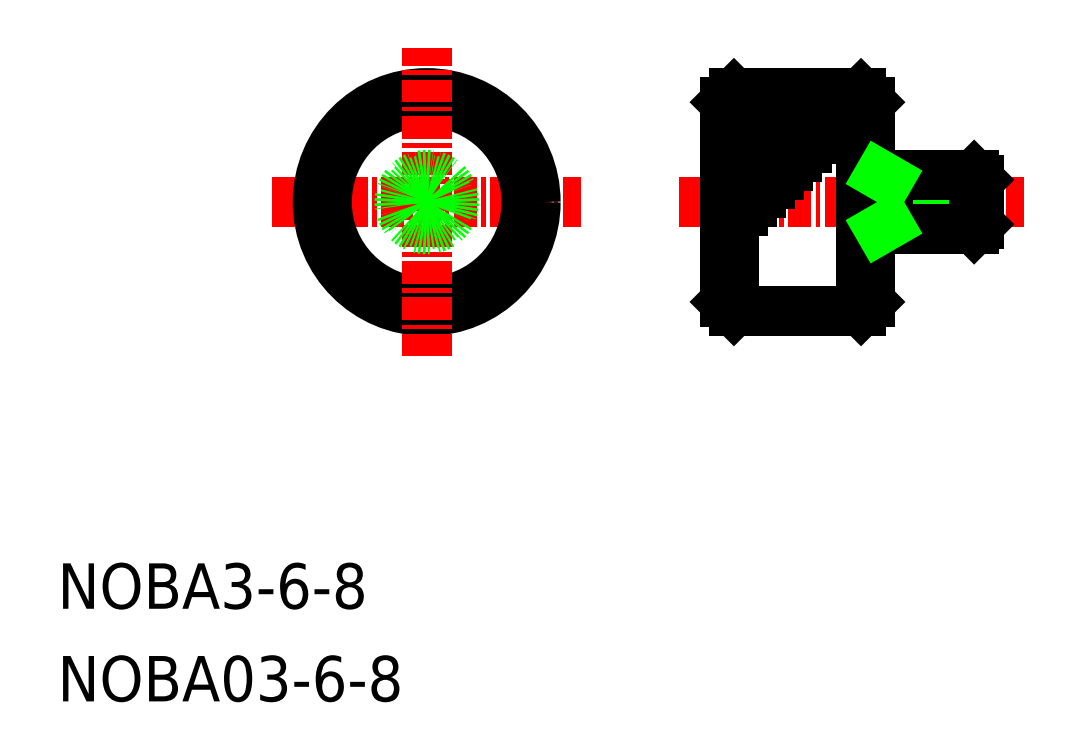
<metadata>
{"format":"dxf","ext":"dxf","renderer":"ezdxf+matplotlib","layout":"modelspace","background":"white","min_lineweight":24,"dpi":150}
</metadata>
<code>
0
SECTION
2
ENTITIES
0
LINE
8
CENTER
10
34.25
20
27.5
30
0
11
53.25
21
27.5
31
0
0
LINE
8
0
10
50.75
20
28.73
30
0
11
50.48
21
29
31
0
0
LINE
8
0
10
50.75
20
28.73
30
0
11
45.75
21
28.73
31
0
0
LINE
8
0
10
50.75
20
26.27
30
0
11
50.48
21
26
31
0
0
LINE
8
0
10
45.75
20
26.27
30
0
11
50.75
21
26.27
31
0
0
LINE
8
0
10
50.75
20
26.27
30
0
11
50.75
21
28.73
31
0
0
LINE
8
0
10
36.75
20
33
30
0
11
36.75
21
22
31
0
0
LINE
8
0
10
37.25
20
33.5
30
0
11
37.25
21
21.5
31
0
0
LINE
8
0
10
44.75
20
22
30
0
11
44.75
21
33
31
0
0
LINE
8
0
10
44.25
20
33.5
30
0
11
44.25
21
21.5
31
0
0
LINE
8
0
10
36.75
20
22
30
0
11
37.25
21
21.5
31
0
0
LINE
8
0
10
44.25
20
21.5
30
0
11
44.75
21
22
31
0
0
LINE
8
0
10
37.25
20
21.5
30
0
11
44.25
21
21.5
31
0
0
LINE
8
0
10
36.75
20
33
30
0
11
37.25
21
33.5
31
0
0
LINE
8
0
10
50.48
20
29
30
0
11
44.75
21
29
31
0
0
LINE
8
0
10
44.75
20
26
30
0
11
50.48
21
26
31
0
0
LINE
8
0
10
50.48
20
29
30
0
11
50.48
21
26
31
0
0
LINE
8
0
10
45.75
20
29
30
0
11
45.75
21
26
31
0
0
LINE
8
0
10
45.28
20
26
30
0
11
45.75
21
26.27
31
0
0
LINE
8
0
10
45.28
20
29
30
0
11
45.75
21
28.73
31
0
0
LINE
8
0
10
44.25
20
33.5
30
0
11
44.75
21
33
31
0
0
LINE
8
0
10
44.25
20
33.5
30
0
11
37.25
21
33.5
31
0
0
TEXT
8
0
10
-1.517e-07
20
5.101
30
0
40
2.5
1
NOBA3-6-8
0
TEXT
8
0
10
-1.517e-07
20
-1.335e-07
30
0
40
2.5
1
NOBA03-6-8
0
LINE
8
CENTER
10
11.83
20
27.5
30
0
11
28.83
21
27.5
31
0
0
CIRCLE
8
0
10
20.33
20
27.5
30
0
40
6
0
CIRCLE
8
0
10
20.33
20
27.5
30
0
40
5.5
0
LINE
8
CENTER
10
20.33
20
19
30
0
11
20.33
21
36
31
0
0
CIRCLE
8
0
10
20.33
20
27.5
30
0
40
1.5
0
CIRCLE
8
0
10
20.33
20
27.5
30
0
40
1.229
0
LINE
8
0
10
37.25
20
32.5
30
0
11
43.25
21
32.5
31
0
0
LINE
8
0
10
37.25
20
33
30
0
11
43.75
21
33
31
0
0
LINE
8
0
10
37.25
20
31.5
30
0
11
42.25
21
31.5
31
0
0
LINE
8
0
10
37.25
20
32
30
0
11
42.75
21
32
31
0
0
LINE
8
0
10
37.25
20
30.5
30
0
11
41.25
21
30.5
31
0
0
LINE
8
0
10
37.25
20
31
30
0
11
41.75
21
31
31
0
0
LINE
8
0
10
37.25
20
29.5
30
0
11
40.25
21
29.5
31
0
0
LINE
8
0
10
37.25
20
29
30
0
11
39.75
21
29
31
0
0
LINE
8
0
10
37.25
20
30
30
0
11
40.75
21
30
31
0
0
LINE
8
0
10
37.25
20
28
30
0
11
38.75
21
28
31
0
0
LINE
8
0
10
37.25
20
27.5
30
0
11
38.25
21
27.5
31
0
0
LINE
8
0
10
37.25
20
28.5
30
0
11
39.25
21
28.5
31
0
0
LINE
8
0
10
37.25
20
27
30
0
11
37.75
21
27
31
0
0
ENDSEC
0
EOF

</code>
